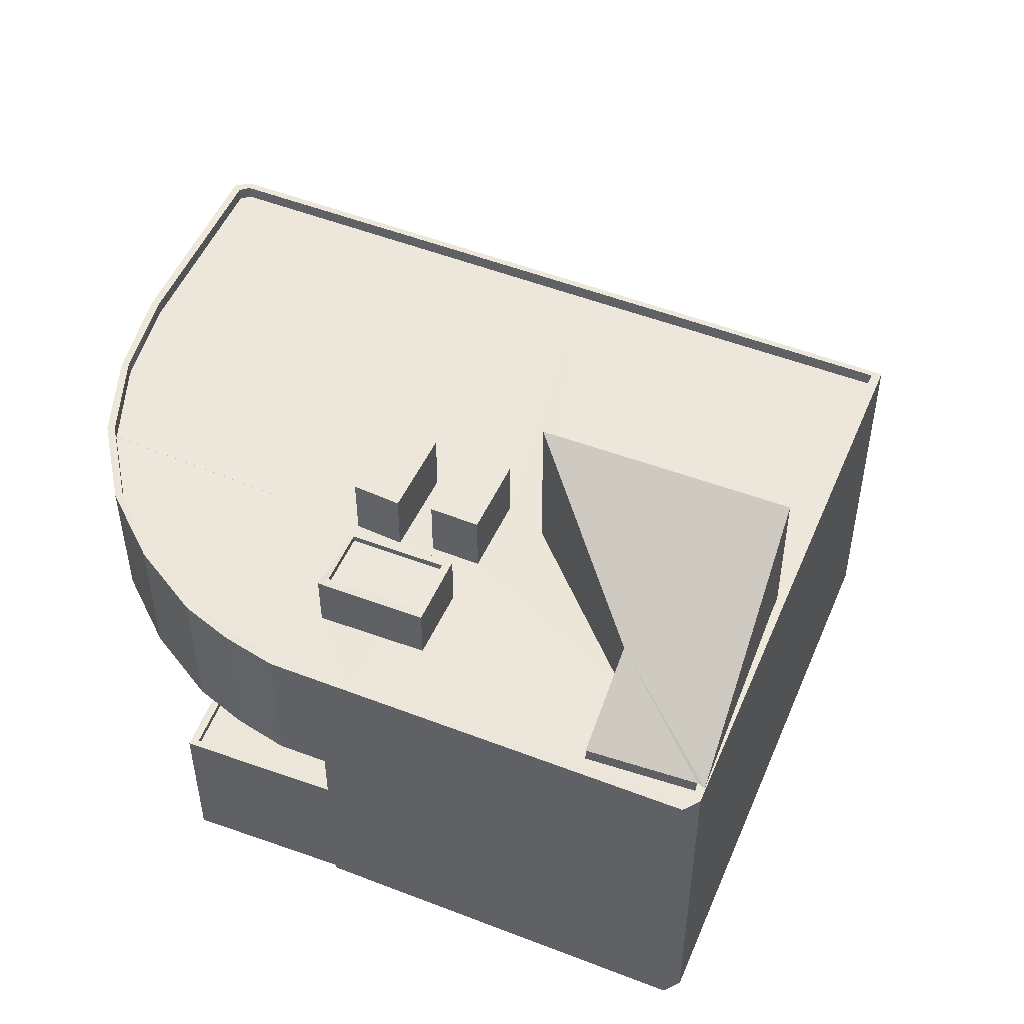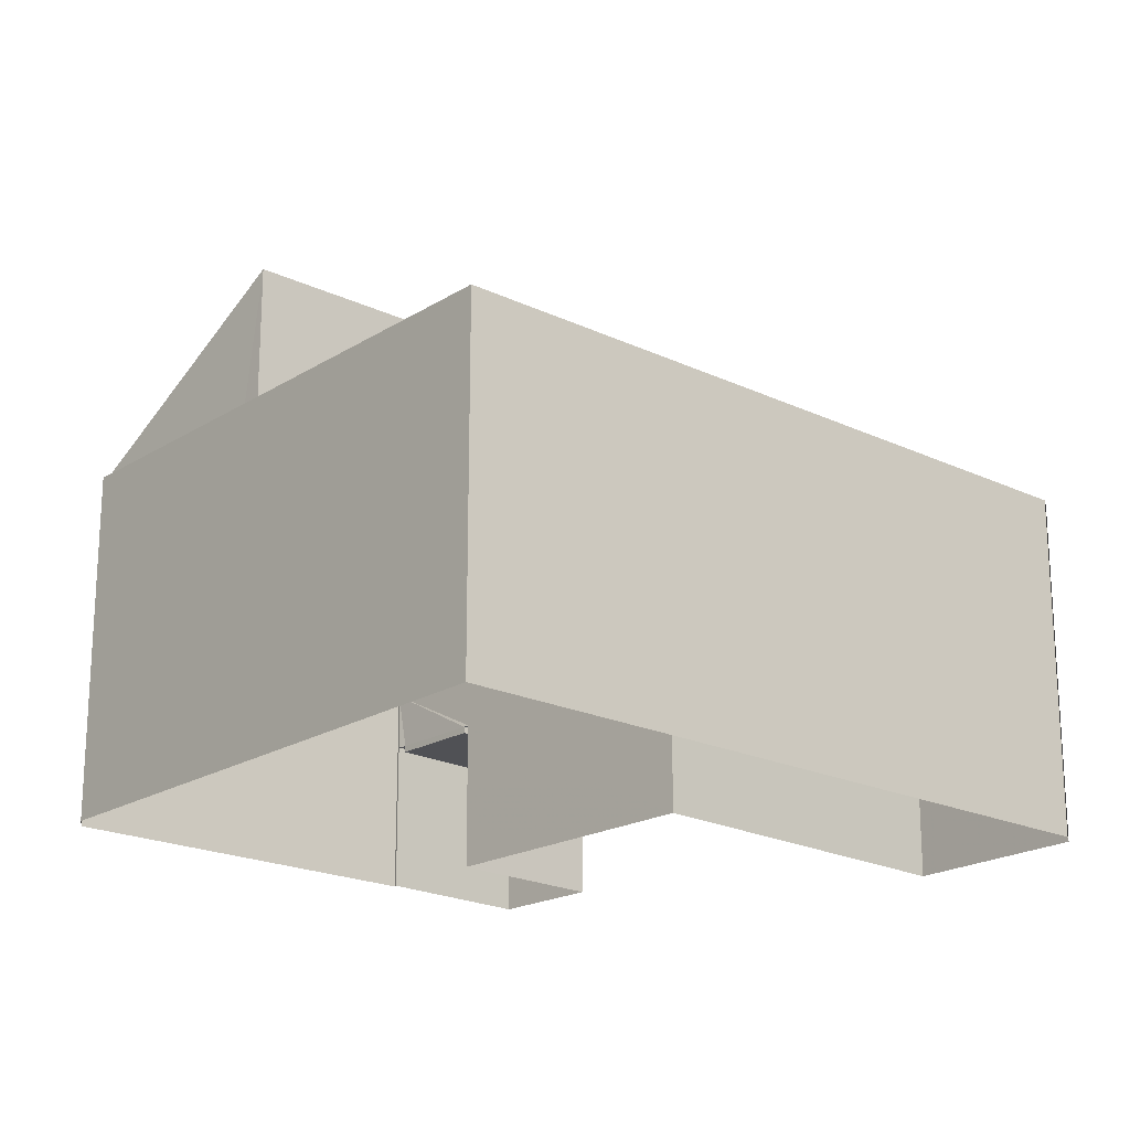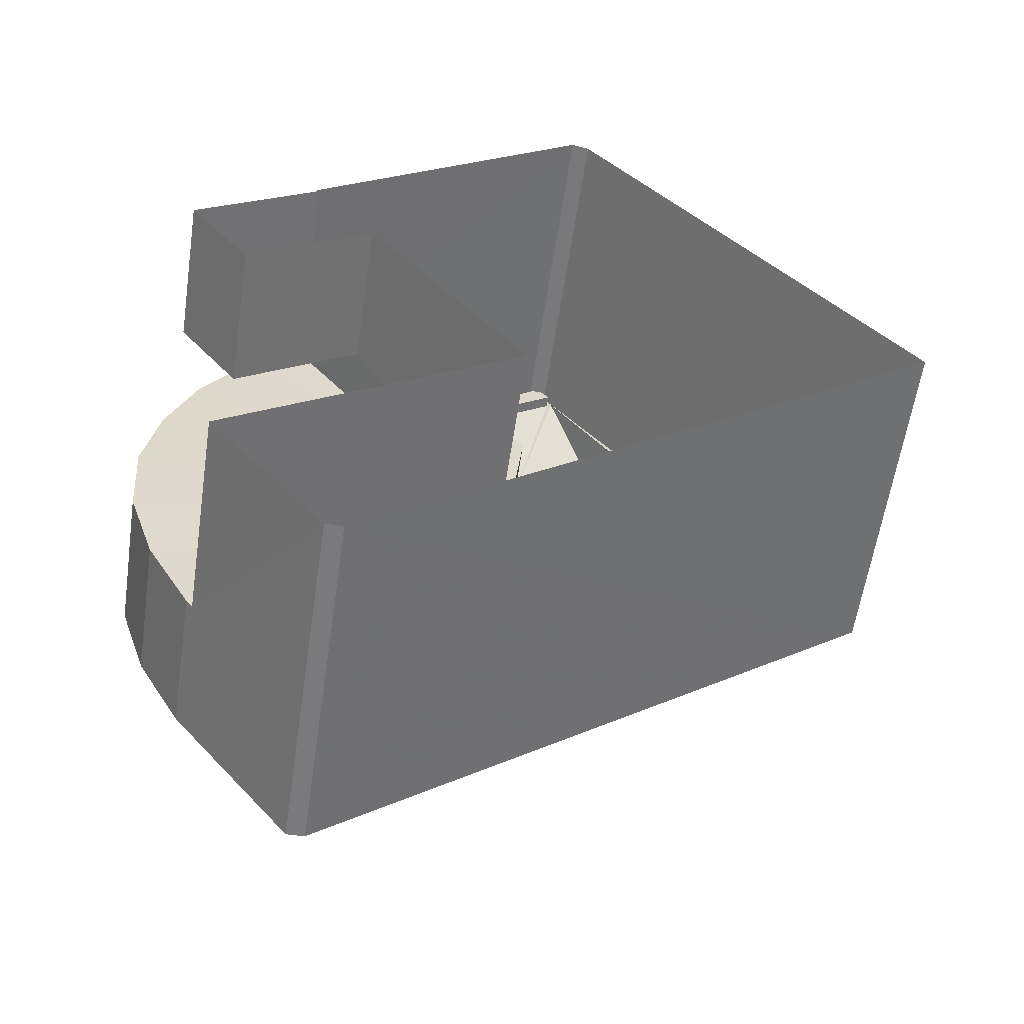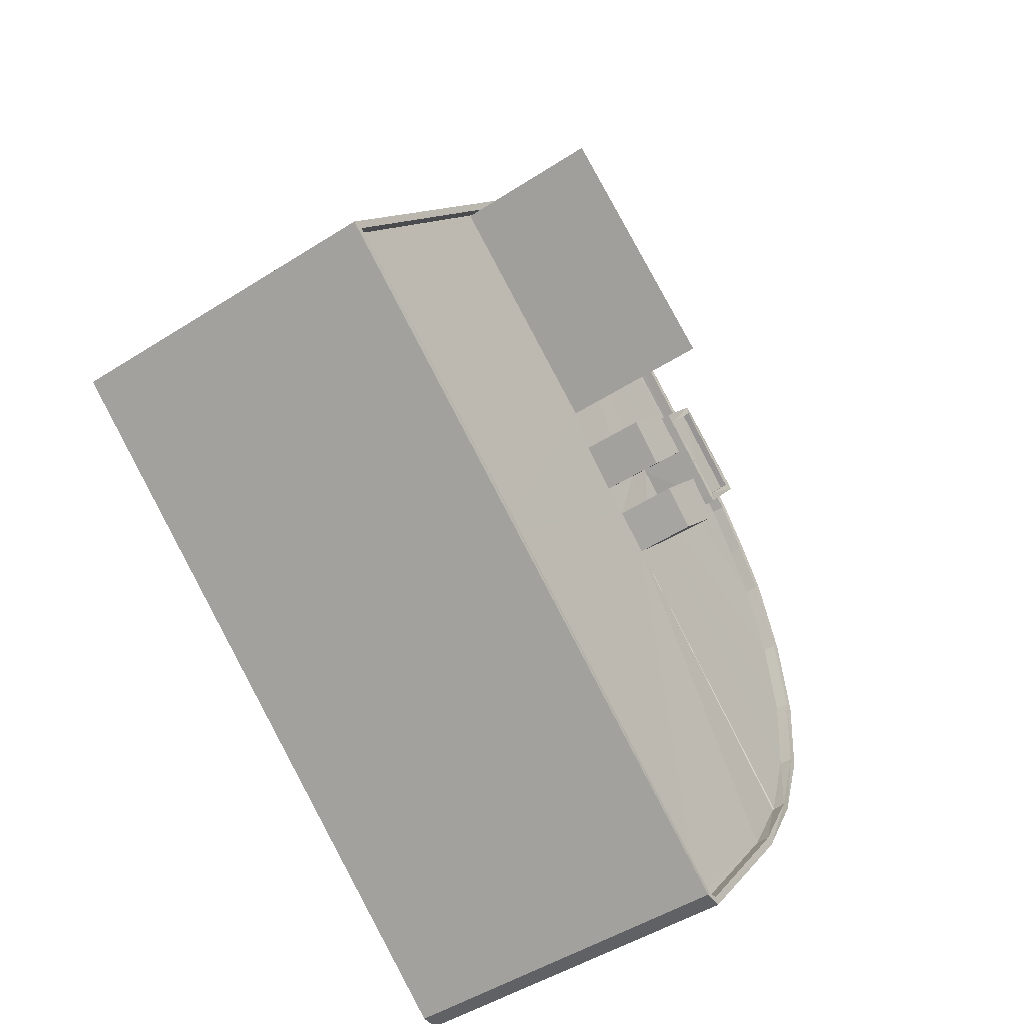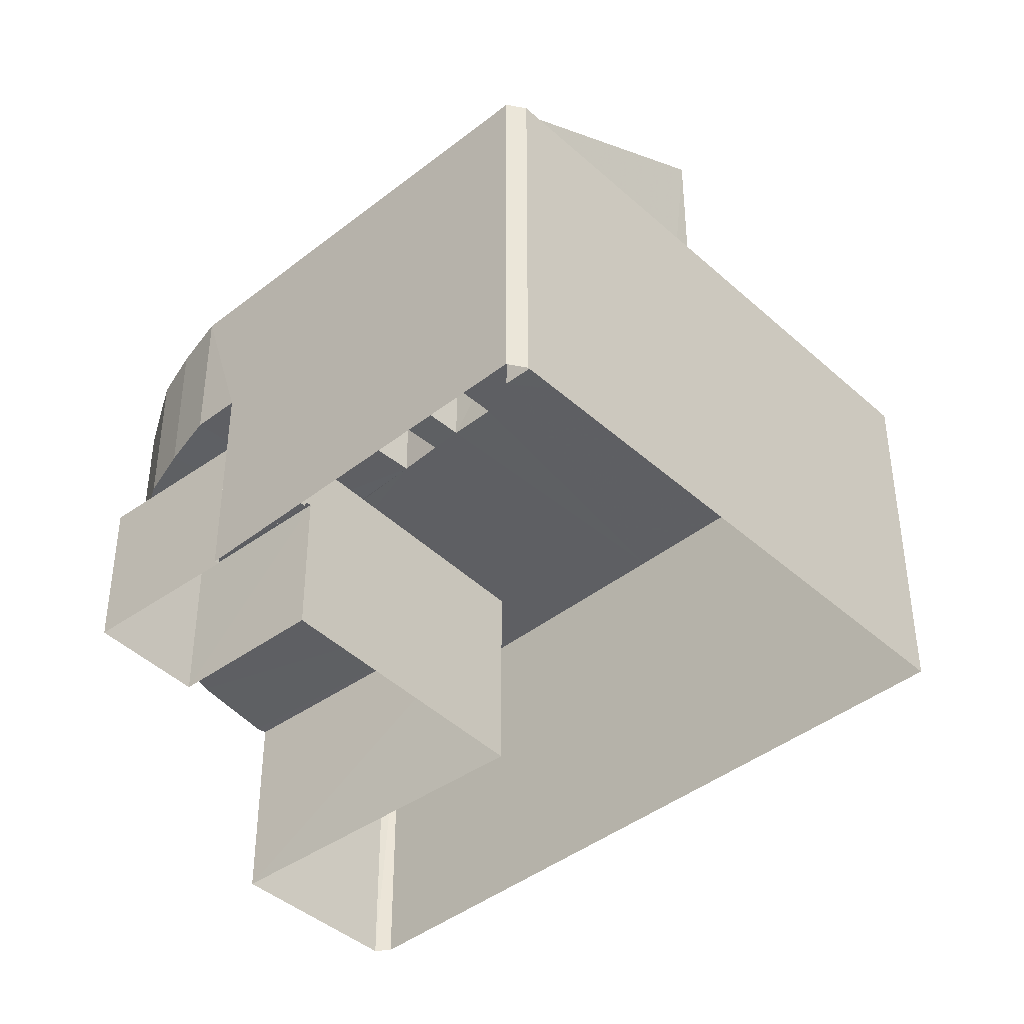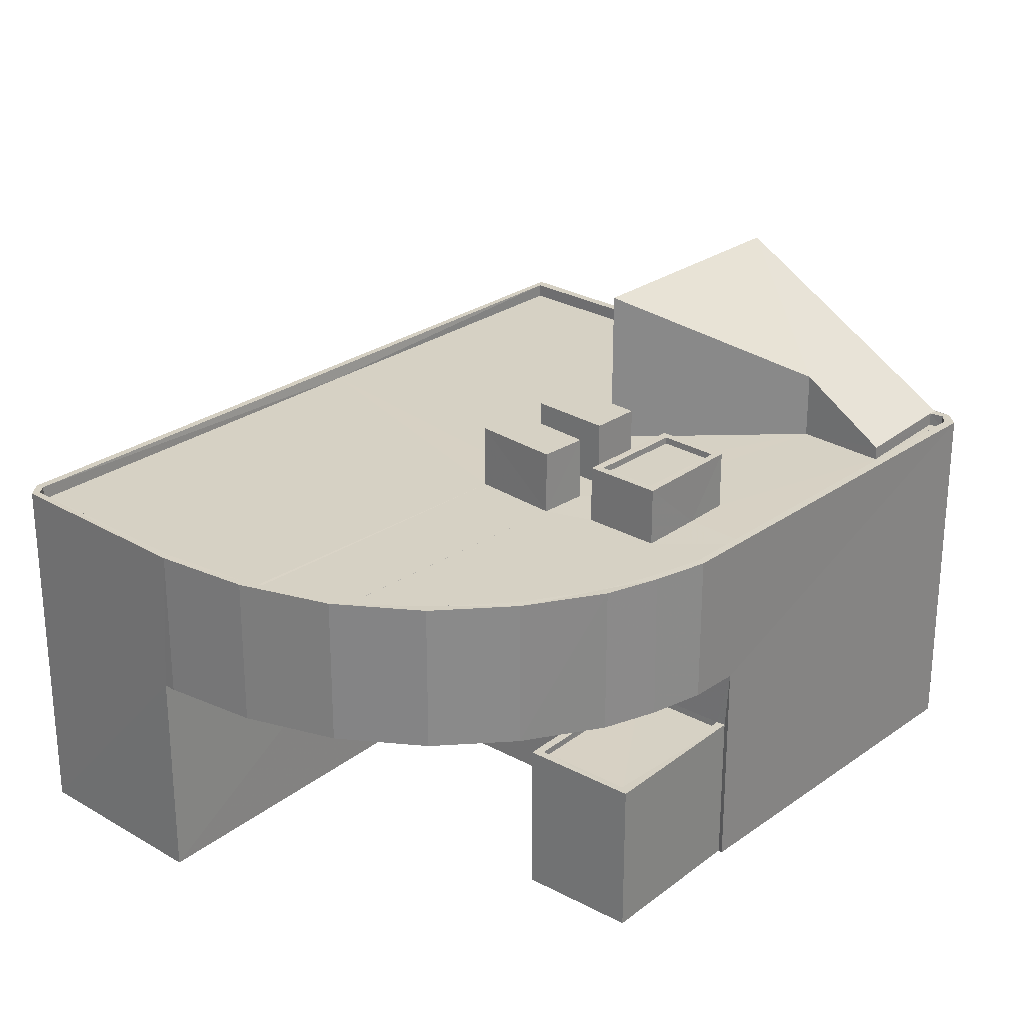
<metadata>
{"format":"obj","ext":"obj","renderer":"f3d","projection":"perspective","resolution":1024,"background":"white","views":[{"elev":51.1,"azim":164.9,"up":"+Z"},{"elev":-20.3,"azim":-78.9,"up":"+Z"},{"elev":-58.3,"azim":171.7,"up":"+Y"},{"elev":-47.4,"azim":-53.8,"up":"+Y"},{"elev":-41.9,"azim":-174.6,"up":"+Z"},{"elev":26.9,"azim":94.5,"up":"+Z"}]}
</metadata>
<code>
v 1.197e+05 7.866e+05 22.98
v 1.197e+05 7.866e+05 22.99
v 1.197e+05 7.866e+05 22.99
v 1.197e+05 7.866e+05 22.98
v 1.196e+05 7.866e+05 22.99
v 1.197e+05 7.866e+05 22.98
v 1.197e+05 7.866e+05 22.98
v 1.197e+05 7.866e+05 22.98
v 1.197e+05 7.866e+05 22.97
v 1.197e+05 7.866e+05 22.97
v 1.197e+05 7.866e+05 22.98
v 1.197e+05 7.866e+05 22.98
v 1.197e+05 7.866e+05 30.85
v 1.197e+05 7.866e+05 30.85
v 1.197e+05 7.866e+05 30.85
v 1.197e+05 7.866e+05 30.85
v 1.197e+05 7.866e+05 30.85
v 1.197e+05 7.866e+05 30.85
v 1.197e+05 7.866e+05 30.84
v 1.197e+05 7.866e+05 30.85
v 1.197e+05 7.866e+05 30.85
v 1.197e+05 7.866e+05 30.85
v 1.197e+05 7.866e+05 30.85
v 1.197e+05 7.866e+05 41.75
v 1.197e+05 7.866e+05 38.29
v 1.197e+05 7.866e+05 41.59
v 1.197e+05 7.866e+05 36.32
v 1.197e+05 7.866e+05 36.32
v 1.197e+05 7.866e+05 36.3
v 1.197e+05 7.866e+05 36.31
v 1.196e+05 7.866e+05 35.82
v 1.197e+05 7.866e+05 35.81
v 1.197e+05 7.866e+05 35.81
v 1.197e+05 7.866e+05 35.82
v 1.197e+05 7.866e+05 35.82
v 1.197e+05 7.866e+05 35.82
v 1.197e+05 7.866e+05 35.82
v 1.197e+05 7.866e+05 35.82
v 1.197e+05 7.866e+05 35.81
v 1.197e+05 7.866e+05 35.81
v 1.197e+05 7.866e+05 35.81
v 1.197e+05 7.866e+05 35.81
v 1.197e+05 7.866e+05 35.81
v 1.197e+05 7.866e+05 35.81
v 1.197e+05 7.866e+05 35.81
v 1.197e+05 7.866e+05 35.81
v 1.197e+05 7.866e+05 35.81
v 1.197e+05 7.866e+05 35.81
v 1.197e+05 7.866e+05 35.81
v 1.197e+05 7.866e+05 35.81
v 1.197e+05 7.866e+05 35.8
v 1.197e+05 7.866e+05 35.8
v 1.197e+05 7.866e+05 35.8
v 1.197e+05 7.866e+05 35.8
v 1.197e+05 7.866e+05 35.8
v 1.197e+05 7.866e+05 35.81
v 1.197e+05 7.866e+05 35.8
v 1.197e+05 7.866e+05 35.8
v 1.197e+05 7.866e+05 35.8
v 1.197e+05 7.866e+05 35.8
v 1.197e+05 7.866e+05 35.81
v 1.197e+05 7.866e+05 35.81
v 1.197e+05 7.866e+05 35.8
v 1.197e+05 7.866e+05 35.81
v 1.197e+05 7.866e+05 35.81
v 1.197e+05 7.866e+05 35.81
v 1.197e+05 7.866e+05 35.8
v 1.197e+05 7.866e+05 36.32
v 1.197e+05 7.866e+05 36.32
v 1.197e+05 7.866e+05 36.31
v 1.197e+05 7.866e+05 36.3
v 1.197e+05 7.866e+05 36.31
v 1.197e+05 7.866e+05 36.3
v 1.197e+05 7.866e+05 36.3
v 1.197e+05 7.866e+05 36.3
v 1.197e+05 7.866e+05 36.3
v 1.197e+05 7.866e+05 36.3
v 1.197e+05 7.866e+05 36.3
v 1.197e+05 7.866e+05 36.3
v 1.197e+05 7.866e+05 36.3
v 1.197e+05 7.866e+05 36.3
v 1.197e+05 7.866e+05 36.3
v 1.197e+05 7.866e+05 36.3
v 1.197e+05 7.866e+05 36.3
v 1.197e+05 7.866e+05 36.3
v 1.196e+05 7.866e+05 36.32
v 1.197e+05 7.866e+05 36.3
v 1.196e+05 7.866e+05 36.32
v 1.197e+05 7.866e+05 36.3
v 1.197e+05 7.866e+05 36.3
v 1.197e+05 7.866e+05 36.3
v 1.197e+05 7.866e+05 36.32
v 1.197e+05 7.866e+05 36.32
v 1.197e+05 7.866e+05 36.32
v 1.197e+05 7.866e+05 38.23
v 1.197e+05 7.866e+05 38.23
v 1.197e+05 7.866e+05 38.23
v 1.197e+05 7.866e+05 38.23
v 1.197e+05 7.866e+05 37.7
v 1.197e+05 7.866e+05 37.7
v 1.197e+05 7.866e+05 37.7
v 1.197e+05 7.866e+05 37.7
v 1.197e+05 7.866e+05 37.95
v 1.197e+05 7.866e+05 37.96
v 1.197e+05 7.866e+05 37.95
v 1.197e+05 7.866e+05 37.95
v 1.197e+05 7.866e+05 37.95
v 1.197e+05 7.866e+05 37.95
v 1.197e+05 7.866e+05 37.95
v 1.197e+05 7.866e+05 37.95
v 1.197e+05 7.866e+05 38.16
v 1.197e+05 7.866e+05 38.16
v 1.197e+05 7.866e+05 38.16
v 1.197e+05 7.866e+05 38.16
v 1.197e+05 7.866e+05 28.41
v 1.197e+05 7.866e+05 28.4
v 1.197e+05 7.866e+05 28.4
v 1.197e+05 7.866e+05 28.41
v 1.197e+05 7.866e+05 28.66
v 1.197e+05 7.866e+05 28.66
v 1.197e+05 7.866e+05 28.65
v 1.197e+05 7.866e+05 28.65
v 1.197e+05 7.866e+05 28.65
v 1.197e+05 7.866e+05 28.65
v 1.197e+05 7.866e+05 28.66
v 1.197e+05 7.866e+05 28.66
f 1 2 3
f 4 5 2
f 5 4 6
f 3 7 8
f 9 6 10
f 1 8 11
f 12 1 11
f 6 4 10
f 4 2 1
f 1 3 8
f 13 14 15
f 15 16 17
f 15 14 18
f 19 16 15
f 20 15 18
f 15 21 19
f 22 15 20
f 15 23 21
f 22 23 15
f 24 25 26
f 26 25 27
f 28 25 29
f 28 29 30
f 27 25 28
f 31 32 33
f 34 31 35
f 36 37 38
f 32 39 40
f 36 41 42
f 43 44 42
f 33 45 46
f 46 43 41
f 41 36 38
f 47 48 49
f 47 45 48
f 33 40 45
f 35 31 33
f 46 47 43
f 32 40 33
f 43 42 41
f 46 45 47
f 50 51 52
f 52 53 50
f 54 55 56
f 50 53 57
f 58 54 59
f 60 61 57
f 62 32 56
f 60 63 64
f 65 50 61
f 48 62 65
f 32 59 56
f 63 66 64
f 64 66 42
f 64 42 44
f 62 39 32
f 49 65 61
f 48 65 49
f 48 39 62
f 60 64 61
f 56 59 54
f 61 50 57
f 67 51 56
f 67 56 55
f 51 50 56
f 68 69 70
f 71 70 72
f 69 72 70
f 73 74 75
f 71 76 77
f 78 71 72
f 79 74 73
f 76 80 77
f 81 82 79
f 83 84 80
f 84 83 81
f 82 74 79
f 85 80 76
f 71 78 76
f 85 83 80
f 82 81 83
f 86 87 88
f 88 87 89
f 75 90 73
f 90 87 91
f 89 87 90
f 73 90 91
f 68 92 69
f 93 86 88
f 93 92 86
f 92 94 69
f 28 94 27
f 27 92 93
f 27 94 92
f 95 96 97
f 95 98 96
f 99 100 101
f 99 102 100
f 103 104 105
f 103 105 106
f 107 108 109
f 107 105 104
f 109 108 110
f 105 107 109
f 106 110 108
f 103 106 108
f 111 112 113
f 114 111 113
f 115 116 117
f 118 115 117
f 119 120 121
f 121 122 119
f 122 123 124
f 125 123 126
f 124 123 125
f 122 121 123
f 25 24 33
f 46 25 33
f 33 26 35
f 33 24 26
f 26 93 35
f 35 93 34
f 27 93 26
f 38 29 41
f 38 30 29
f 29 46 41
f 29 25 46
f 94 37 36
f 69 94 36
f 36 42 69
f 42 66 72
f 42 72 69
f 72 66 63
f 78 72 63
f 78 63 60
f 76 78 60
f 76 60 57
f 85 76 57
f 85 57 53
f 83 85 53
f 83 53 52
f 82 83 52
f 67 74 51
f 51 82 52
f 51 74 82
f 54 75 55
f 55 74 67
f 55 75 74
f 90 54 58
f 90 75 54
f 89 58 59
f 89 90 58
f 31 88 32
f 32 89 59
f 32 88 89
f 34 88 31
f 34 93 88
f 94 30 37
f 37 30 38
f 28 30 94
f 13 68 70
f 70 14 13
f 3 68 13
f 7 3 13
f 92 3 2
f 92 68 3
f 16 73 17
f 10 17 9
f 9 17 91
f 17 73 91
f 87 6 9
f 91 87 9
f 6 86 5
f 6 87 86
f 86 92 2
f 5 86 2
f 18 70 71
f 18 14 70
f 20 71 77
f 20 18 71
f 22 77 80
f 22 20 77
f 23 80 84
f 23 22 80
f 21 84 81
f 21 23 84
f 19 81 79
f 19 21 81
f 19 79 73
f 16 19 73
f 39 97 96
f 40 39 96
f 45 40 96
f 98 45 96
f 48 45 98
f 95 48 98
f 97 39 48
f 95 97 48
f 110 102 99
f 109 110 99
f 105 109 99
f 101 105 99
f 105 101 100
f 106 105 100
f 102 106 100
f 102 110 106
f 107 104 49
f 107 49 61
f 104 47 49
f 104 103 43
f 47 104 43
f 43 103 44
f 44 108 64
f 44 103 108
f 64 107 61
f 64 108 107
f 56 114 113
f 62 56 113
f 113 112 65
f 62 113 65
f 112 50 65
f 112 111 50
f 50 114 56
f 50 111 114
f 123 121 117
f 116 123 117
f 126 123 116
f 115 126 116
f 120 118 117
f 121 120 117
f 125 12 124
f 125 1 12
f 11 124 12
f 11 122 124
f 119 11 8
f 119 122 11
f 10 4 15
f 17 10 15
f 1 125 4
f 15 4 125
f 15 125 13
f 7 119 8
f 13 119 7
f 126 115 118
f 13 125 126
f 120 126 118
f 120 119 13
f 13 126 120

</code>
